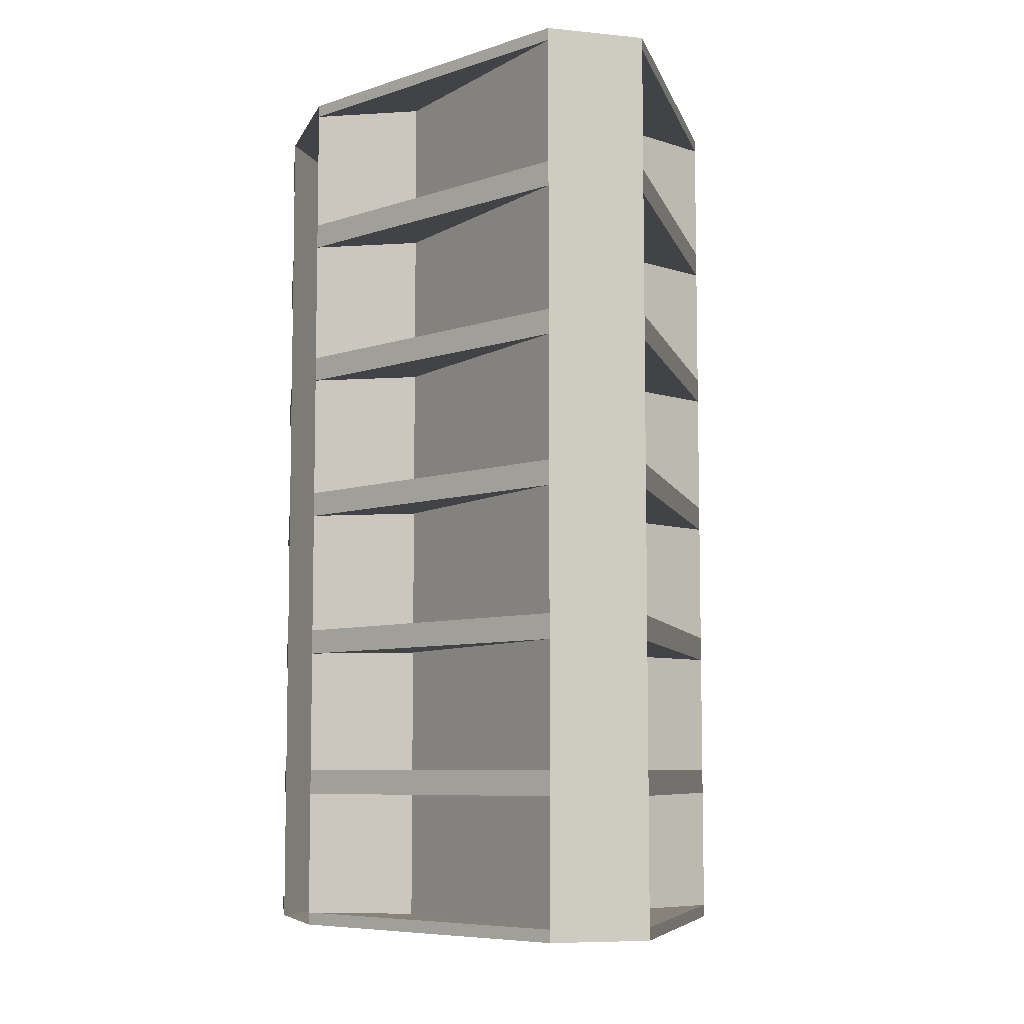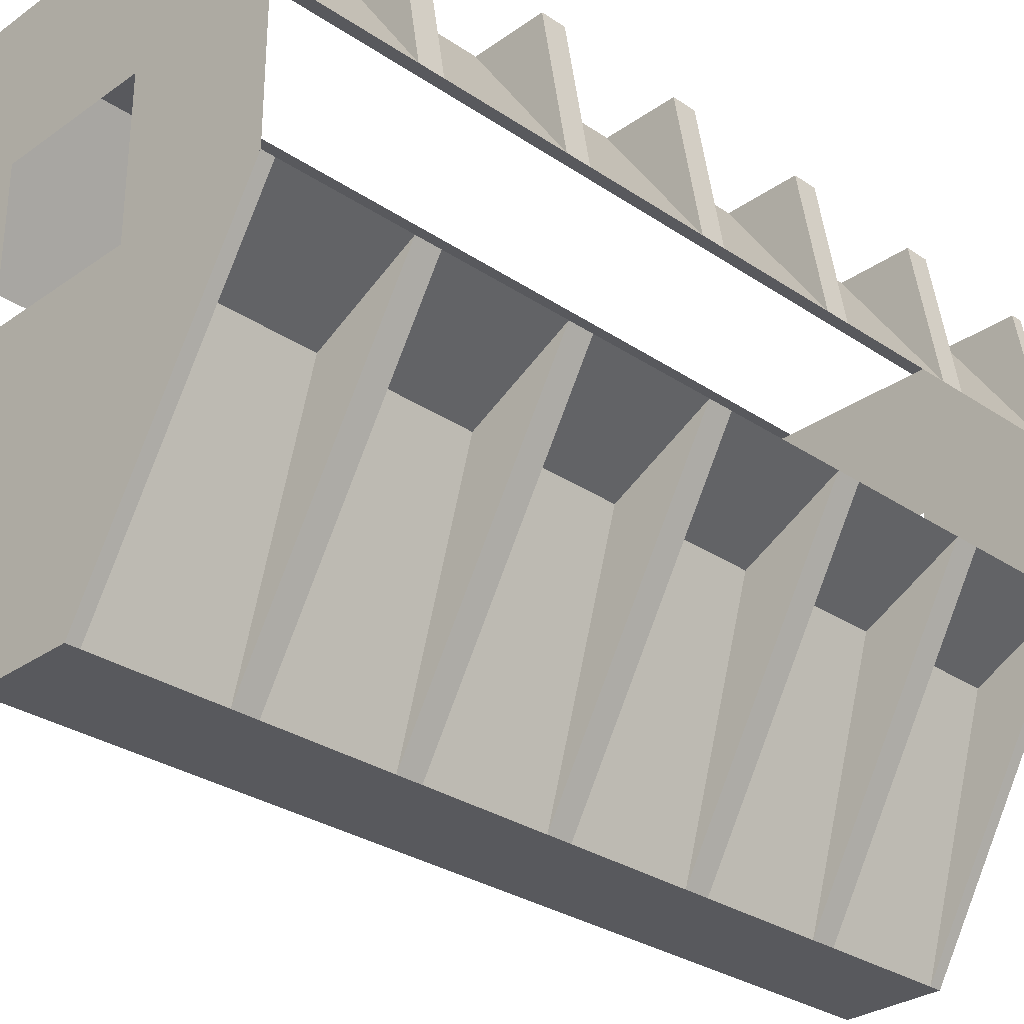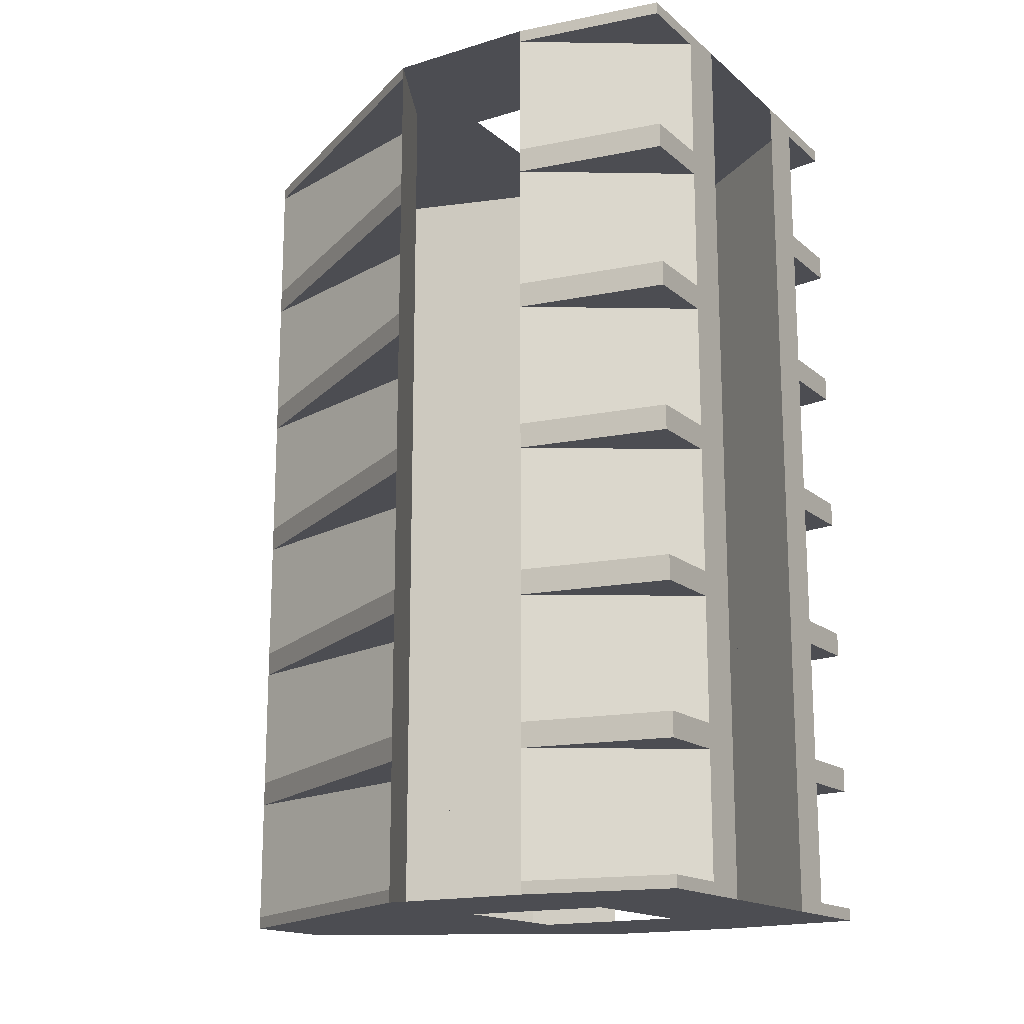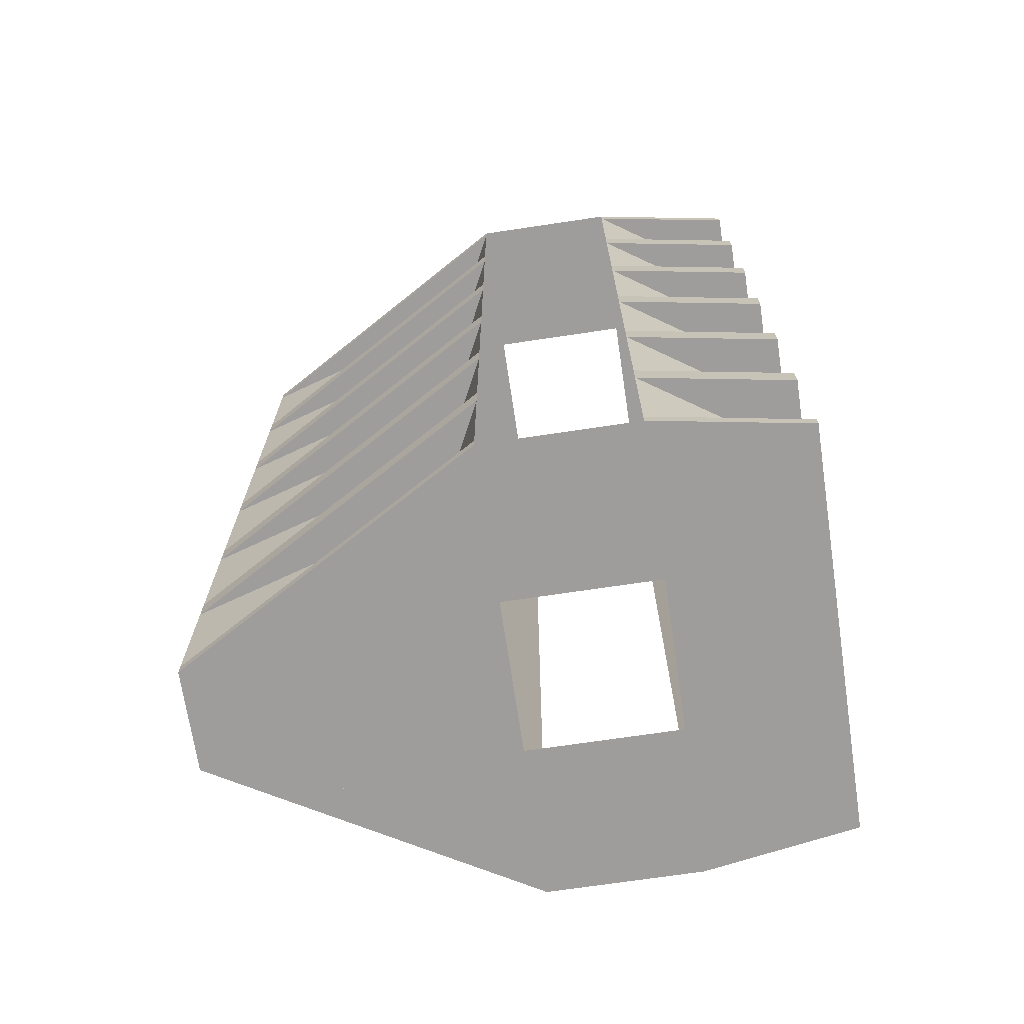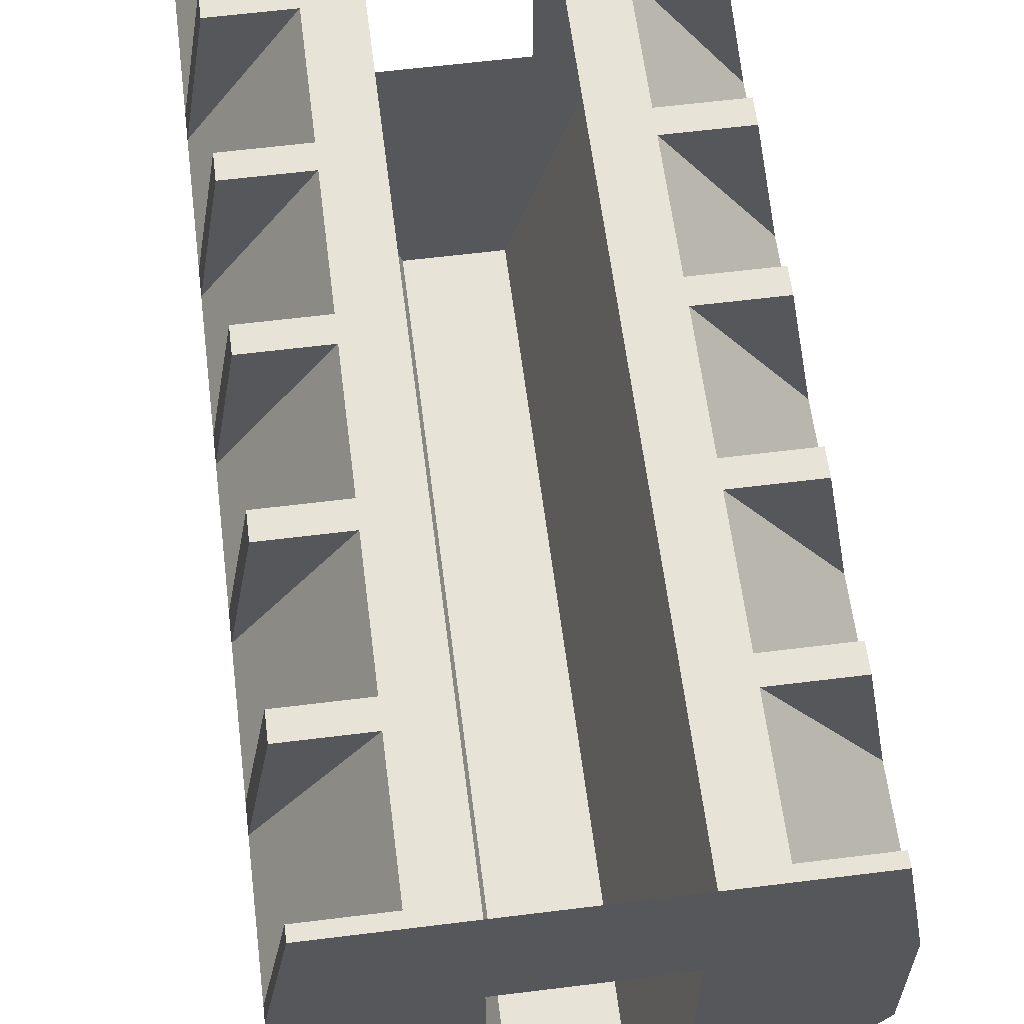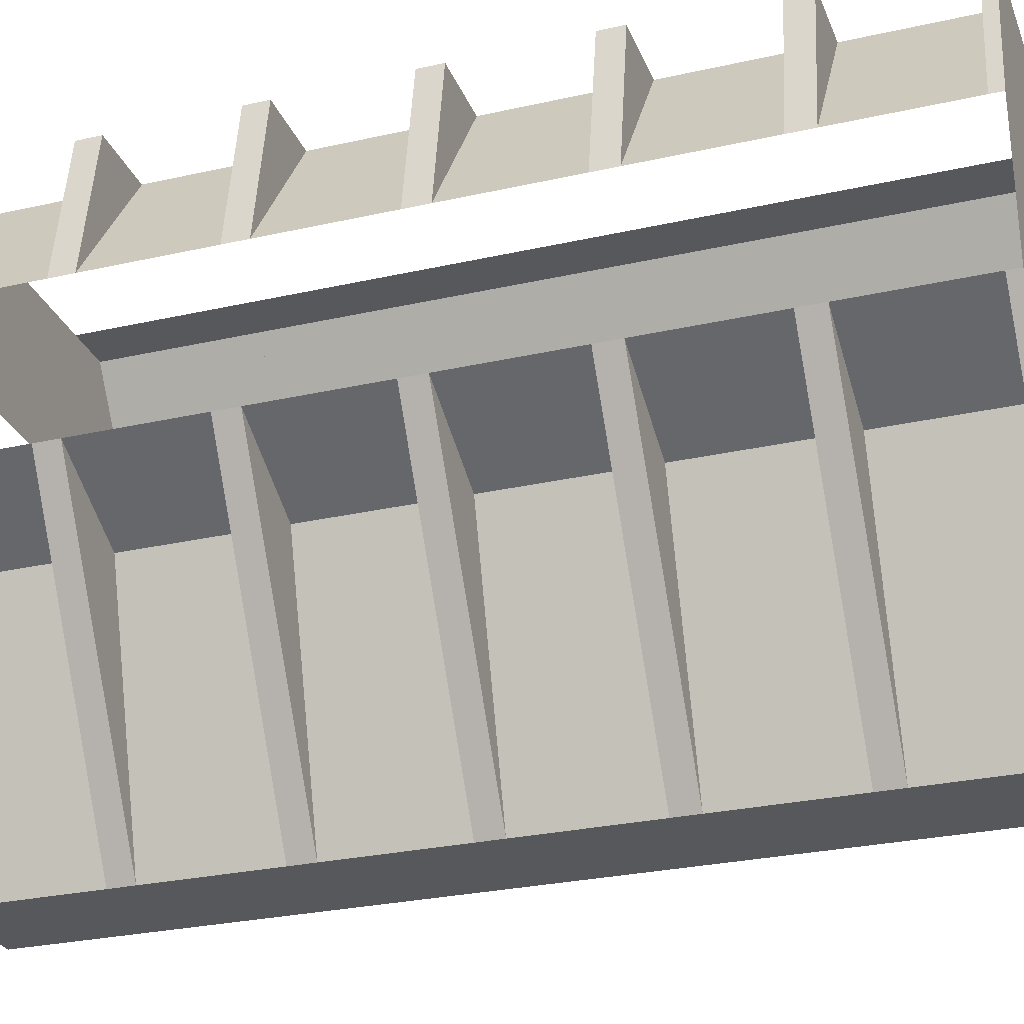
<metadata>
{"format":"obj","ext":"obj","renderer":"f3d","projection":"perspective","resolution":1024,"background":"white","views":[{"elev":-7.4,"azim":-16.3,"up":"+Z"},{"elev":-30.1,"azim":-134.3,"up":"+Y"},{"elev":-16.3,"azim":121.9,"up":"+Z"},{"elev":-70.4,"azim":98.5,"up":"+Z"},{"elev":61.5,"azim":-7.2,"up":"+Y"},{"elev":-28.1,"azim":-71.1,"up":"+Y"}]}
</metadata>
<code>
o Hull_Outside_Cube.001
v -2.5 -2.5 10.5
v -2.5 -2.5 -7.5
v -2.5 4.5 10.5
v -2.5 4.5 -7.5
v -4.5 -1.5 10.5
v -4.5 -1.5 -7.5
v -4.5 1.5 10.5
v -4.5 1.5 -7.5
v -1.5 -1.5 -7.5
v -1.5 4.5 -7.5
v -1 -7.5 10.5
v -1 -7.5 -7.5
v -1.5 4.5 10.5
v -1.5 1.5 10.5
v -1.5 1.5 -7.5
v -1.5 -1.5 10.5
v 2.5 -2.5 10.5
v 2.5 -2.5 -7.5
v 2.5 4.5 10.5
v 2.5 4.5 -7.5
v 4.5 -1.5 10.5
v 4.5 -1.5 -7.5
v 4.5 1.5 10.5
v 4.5 1.5 -7.5
v 1.5 -1.5 -7.5
v 1.5 4.5 -7.5
v 1 -7.5 10.5
v 1 -7.5 -7.5
v 0 -7.5 10.5
v 0 -7.5 -7.5
v 1.5 4.5 10.5
v 0 4.5 10.5
v 1.5 1.5 10.5
v 0 1.5 10.5
v 0 4.5 -7.5
v 1.5 1.5 -7.5
v 0 1.5 -7.5
v 0 -1.5 10.5
v 1.5 -1.5 10.5
v 0 -1.5 -7.5
f 1 7 5
f 1 6 2
f 4 7 3
f 2 8 4
f 3 16 13
f 4 9 2
f 3 10 4
f 2 30 12
f 12 29 11
f 2 11 1
f 1 29 16
f 13 34 32
f 37 10 35
f 38 16 29
f 30 9 40
f 17 23 19
f 22 17 18
f 23 20 19
f 24 18 20
f 19 39 17
f 25 20 18
f 26 19 20
f 18 30 25
f 29 28 27
f 27 18 17
f 29 17 39
f 34 31 32
f 26 37 35
f 38 29 39
f 30 40 25
f 1 3 7
f 1 5 6
f 4 8 7
f 2 6 8
f 3 1 16
f 4 10 9
f 3 13 10
f 2 9 30
f 12 30 29
f 2 12 11
f 1 11 29
f 13 14 34
f 37 15 10
f 17 21 23
f 22 21 17
f 23 24 20
f 24 22 18
f 19 31 39
f 25 26 20
f 26 31 19
f 18 28 30
f 29 30 28
f 27 28 18
f 29 27 17
f 34 33 31
f 26 36 37
o Hull_Outside_Detail_Cube.002
v -2.5 4.5 10.5
v -4.5 1.5 10.25
v -2.5 4.5 10.25
v -4 4.5 10.25
v -4 4.5 10.5
v -4.5 1.5 10.5
v -4 4.5 7.25
v -4.5 1.5 7.75
v -2.5 4.5 7.25
v -2.5 4.5 7.75
v -4.5 1.5 7.25
v -4 4.5 7.75
v -2.5 4.5 4.75
v -4.5 1.5 4.25
v -4.5 1.5 4.75
v -2.5 4.5 4.25
v -4 4.5 4.25
v -4 4.5 4.75
v -2.5 4.5 1.75
v -4 4.5 1.25
v -4.5 1.5 1.25
v -4.5 1.5 1.75
v -2.5 4.5 1.25
v -2.5 4.5 -1.75
v -2.5 4.5 -1.25
v -4 4.5 -1.75
v -4.5 1.5 -1.25
v -4.5 1.5 -1.75
v -4 4.5 -1.25
v -2.5 4.5 -4.25
v -4 4.5 -4.75
v -4 4.5 -4.25
v -4.5 1.5 -4.25
v -2.5 4.5 -4.75
v -4.5 1.5 -4.75
v -4 4.5 -7.25
v -4.5 1.5 -7.25
v -2.5 4.5 -7.5
v -2.5 4.5 -7.25
v -4 4.5 -7.5
v -4.5 1.5 -7.5
v -2.5 -2.5 10.5
v -4.5 -1.5 10.25
v -2.5 -2.5 10.25
v -1 -7.5 10.25
v -1 -7.5 10.5
v -4.5 -1.5 10.5
v -1 -7.5 7.25
v -4.5 -1.5 7.75
v -2.5 -2.5 7.25
v -2.5 -2.5 7.75
v -4.5 -1.5 7.25
v -1 -7.5 7.75
v -2.5 -2.5 4.75
v -4.5 -1.5 4.25
v -4.5 -1.5 4.75
v -2.5 -2.5 4.25
v -1 -7.5 4.25
v -1 -7.5 4.75
v -2.5 -2.5 1.75
v -1 -7.5 1.25
v -4.5 -1.5 1.25
v -4.5 -1.5 1.75
v -2.5 -2.5 1.25
v -1 -7.5 1.75
v -2.5 -2.5 -1.75
v -2.5 -2.5 -1.25
v -1 -7.5 -1.75
v -4.5 -1.5 -1.25
v -4.5 -1.5 -1.75
v -1 -7.5 -1.25
v -2.5 -2.5 -4.25
v -1 -7.5 -4.75
v -1 -7.5 -4.25
v -4.5 -1.5 -4.25
v -2.5 -2.5 -4.75
v -4.5 -1.5 -4.75
v -1 -7.5 -7.25
v -4.5 -1.5 -7.25
v -2.5 -2.5 -7.5
v -2.5 -2.5 -7.25
v -1 -7.5 -7.5
v -4.5 -1.5 -7.5
v -4 4.5 2
v -4 4.5 1.75
v 2.5 4.5 10.5
v 4.5 1.5 10.25
v 2.5 4.5 10.25
v 4 4.5 10.25
v 4 4.5 10.5
v 4.5 1.5 10.5
v 4 4.5 7.25
v 4.5 1.5 7.75
v 2.5 4.5 7.25
v 2.5 4.5 7.75
v 4.5 1.5 7.25
v 4 4.5 7.75
v 2.5 4.5 4.75
v 4.5 1.5 4.25
v 4.5 1.5 4.75
v 2.5 4.5 4.25
v 4 4.5 4.25
v 4 4.5 4.75
v 2.5 4.5 1.75
v 4 4.5 1.25
v 4.5 1.5 1.25
v 4.5 1.5 1.75
v 2.5 4.5 1.25
v 2.5 4.5 -1.75
v 2.5 4.5 -1.25
v 4 4.5 -1.75
v 4.5 1.5 -1.25
v 4.5 1.5 -1.75
v 4 4.5 -1.25
v 2.5 4.5 -4.25
v 4 4.5 -4.75
v 4 4.5 -4.25
v 4.5 1.5 -4.25
v 2.5 4.5 -4.75
v 4.5 1.5 -4.75
v 4 4.5 -7.25
v 4.5 1.5 -7.25
v 2.5 4.5 -7.5
v 2.5 4.5 -7.25
v 4 4.5 -7.5
v 4.5 1.5 -7.5
v 2.5 -2.5 10.5
v 4.5 -1.5 10.25
v 2.5 -2.5 10.25
v 1 -7.5 10.25
v 1 -7.5 10.5
v 4.5 -1.5 10.5
v 1 -7.5 7.25
v 4.5 -1.5 7.75
v 2.5 -2.5 7.25
v 2.5 -2.5 7.75
v 4.5 -1.5 7.25
v 1 -7.5 7.75
v 2.5 -2.5 4.75
v 4.5 -1.5 4.25
v 4.5 -1.5 4.75
v 2.5 -2.5 4.25
v 1 -7.5 4.25
v 1 -7.5 4.75
v 2.5 -2.5 1.75
v 1 -7.5 1.25
v 4.5 -1.5 1.25
v 4.5 -1.5 1.75
v 2.5 -2.5 1.25
v 1 -7.5 1.75
v 2.5 -2.5 -1.75
v 2.5 -2.5 -1.25
v 1 -7.5 -1.75
v 4.5 -1.5 -1.25
v 4.5 -1.5 -1.75
v 1 -7.5 -1.25
v 2.5 -2.5 -4.25
v 1 -7.5 -4.75
v 1 -7.5 -4.25
v 4.5 -1.5 -4.25
v 2.5 -2.5 -4.75
v 4.5 -1.5 -4.75
v 1 -7.5 -7.25
v 4.5 -1.5 -7.25
v 2.5 -2.5 -7.5
v 2.5 -2.5 -7.25
v 1 -7.5 -7.5
v 4.5 -1.5 -7.5
v 4 4.5 2
v 4 4.5 1.75
f 70 72 73
f 45 42 46
f 41 45 46
f 42 44 43
f 52 51 48
f 50 52 48
f 51 47 49
f 58 54 55
f 53 58 55
f 54 57 56
f 125 61 62
f 59 125 62
f 61 60 63
f 69 68 67
f 65 69 67
f 68 66 64
f 72 75 73
f 75 71 74
f 81 80 78
f 76 81 77
f 79 76 77
f 41 44 45
f 49 52 50
f 53 57 58
f 64 69 65
f 70 71 72
f 63 125 59
f 76 78 80
f 112 115 114
f 83 86 87
f 82 87 86
f 83 84 85
f 92 93 89
f 91 89 93
f 92 90 88
f 95 99 96
f 94 96 99
f 95 97 98
f 102 105 103
f 100 103 105
f 102 104 101
f 110 111 109
f 107 109 111
f 110 106 108
f 117 114 115
f 117 116 113
f 123 120 122
f 123 118 119
f 121 119 118
f 155 158 157
f 127 130 131
f 126 131 130
f 127 128 129
f 136 137 133
f 135 133 137
f 136 134 132
f 139 143 140
f 138 140 143
f 139 141 142
f 146 210 147
f 144 147 210
f 146 148 145
f 153 154 152
f 150 152 154
f 153 149 151
f 160 157 158
f 160 159 156
f 166 163 165
f 166 161 162
f 164 162 161
f 129 126 130
f 137 134 135
f 142 138 143
f 154 149 150
f 156 155 157
f 210 148 144
f 163 161 165
f 197 199 200
f 171 168 172
f 167 171 172
f 168 170 169
f 178 177 174
f 176 178 174
f 177 173 175
f 184 180 181
f 179 184 181
f 180 183 182
f 190 187 188
f 185 190 188
f 187 186 189
f 196 195 194
f 192 196 194
f 195 193 191
f 199 202 200
f 202 198 201
f 208 207 205
f 203 208 204
f 206 203 204
f 45 44 42
f 52 47 51
f 58 57 54
f 125 60 61
f 69 66 68
f 72 71 75
f 76 80 81
f 41 43 44
f 49 47 52
f 53 56 57
f 64 66 69
f 70 74 71
f 63 60 125
f 76 79 78
f 83 85 86
f 92 88 93
f 95 98 99
f 102 101 105
f 110 108 111
f 117 113 114
f 123 122 118
f 127 129 130
f 136 132 137
f 139 142 143
f 146 145 210
f 153 151 154
f 160 156 157
f 166 165 161
f 129 128 126
f 137 132 134
f 142 141 138
f 154 151 149
f 156 159 155
f 210 145 148
f 163 164 161
f 171 170 168
f 178 173 177
f 184 183 180
f 190 186 187
f 196 193 195
f 199 198 202
f 203 207 208
l 125 124
l 210 209

</code>
